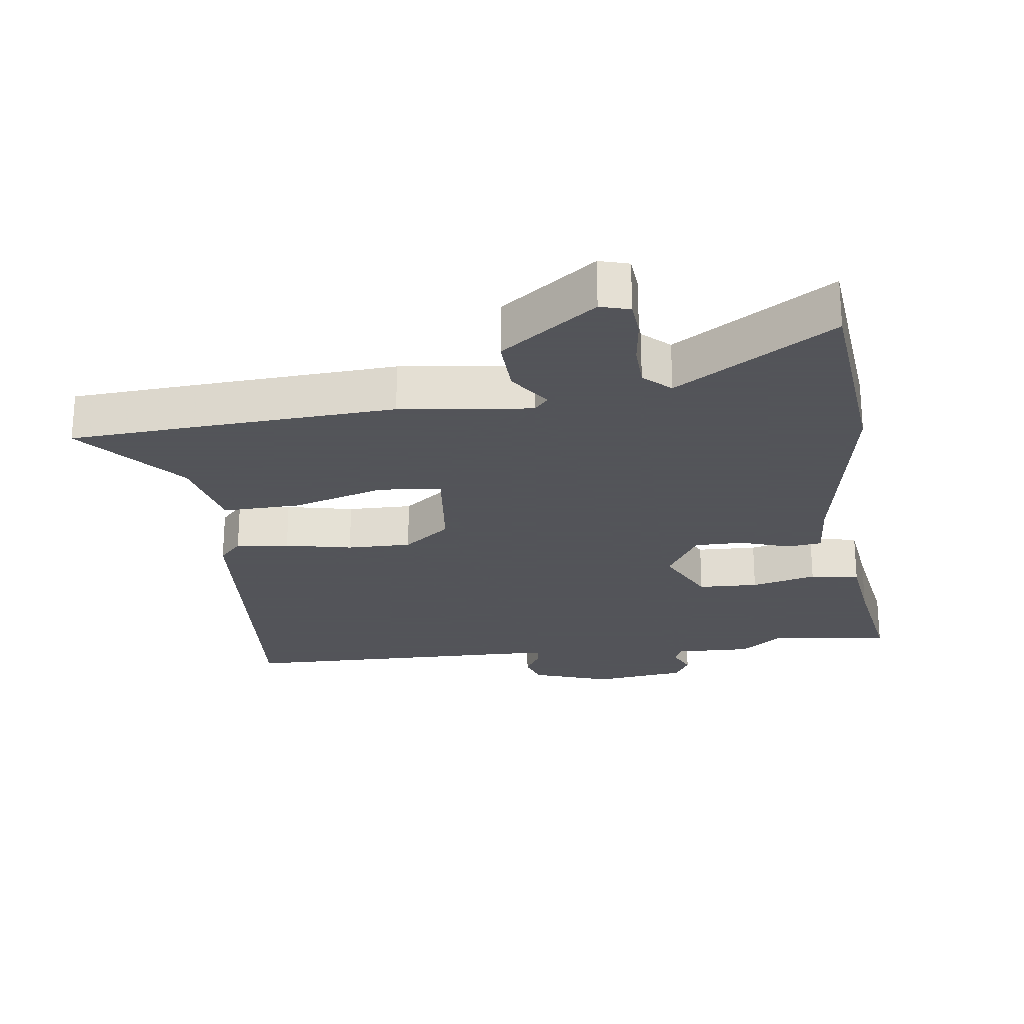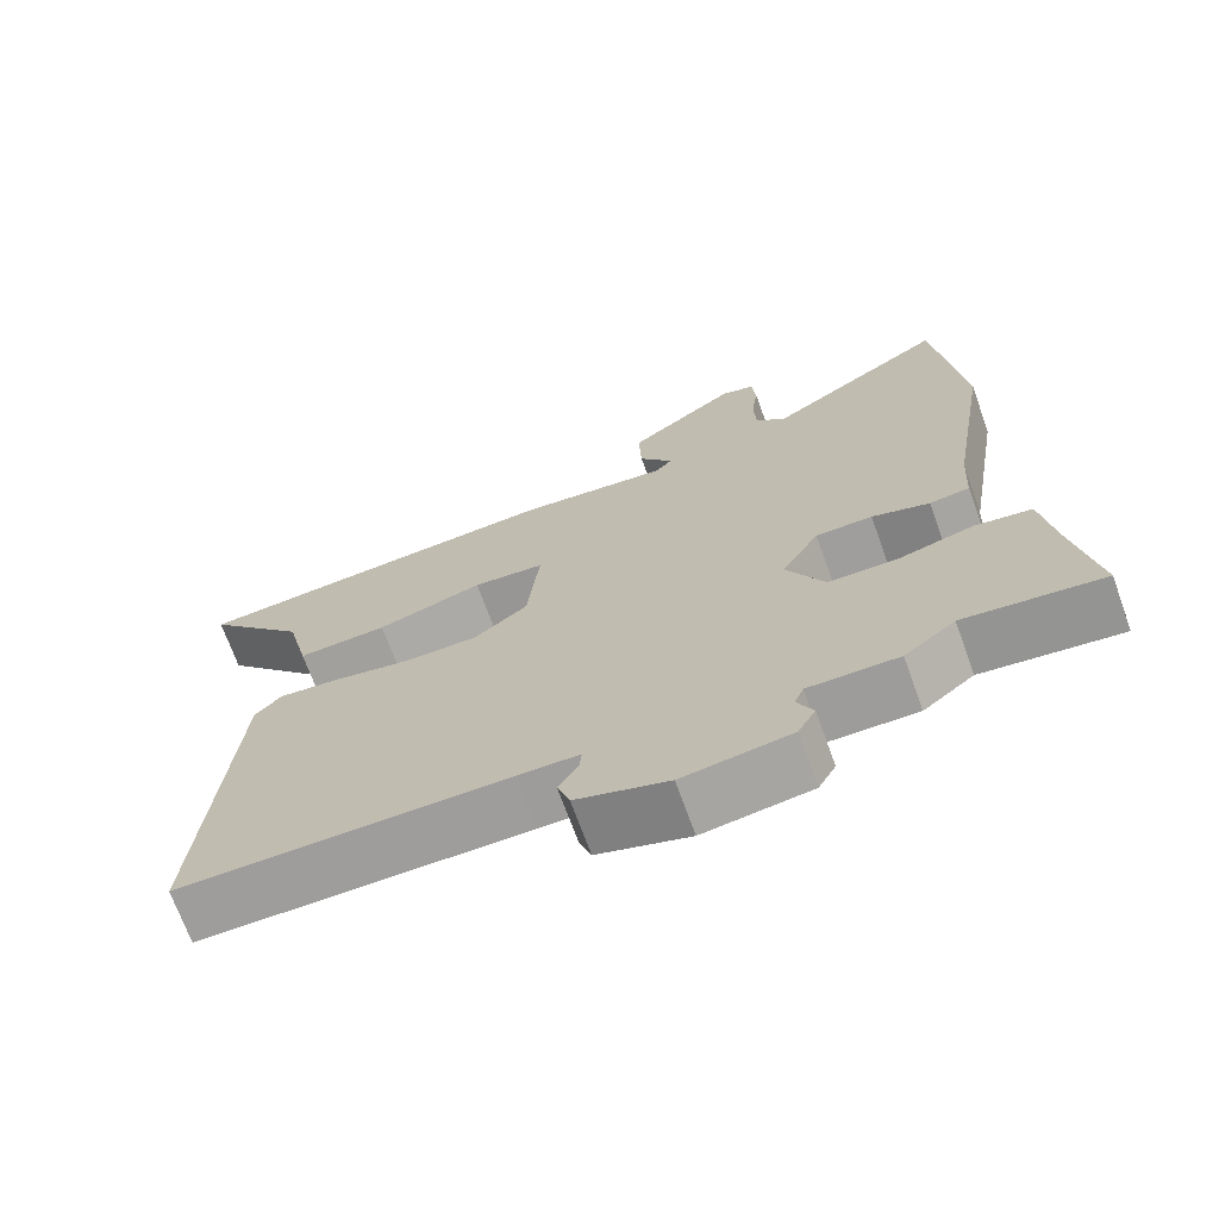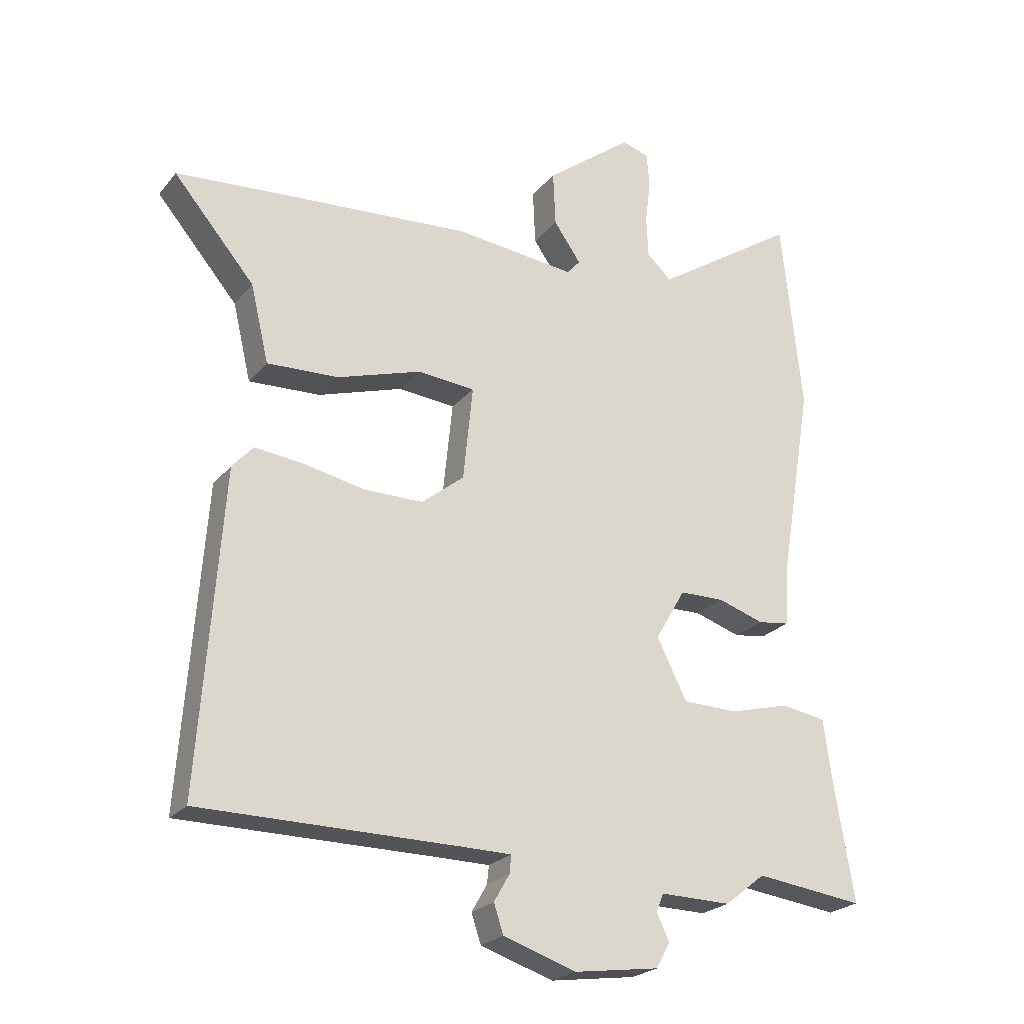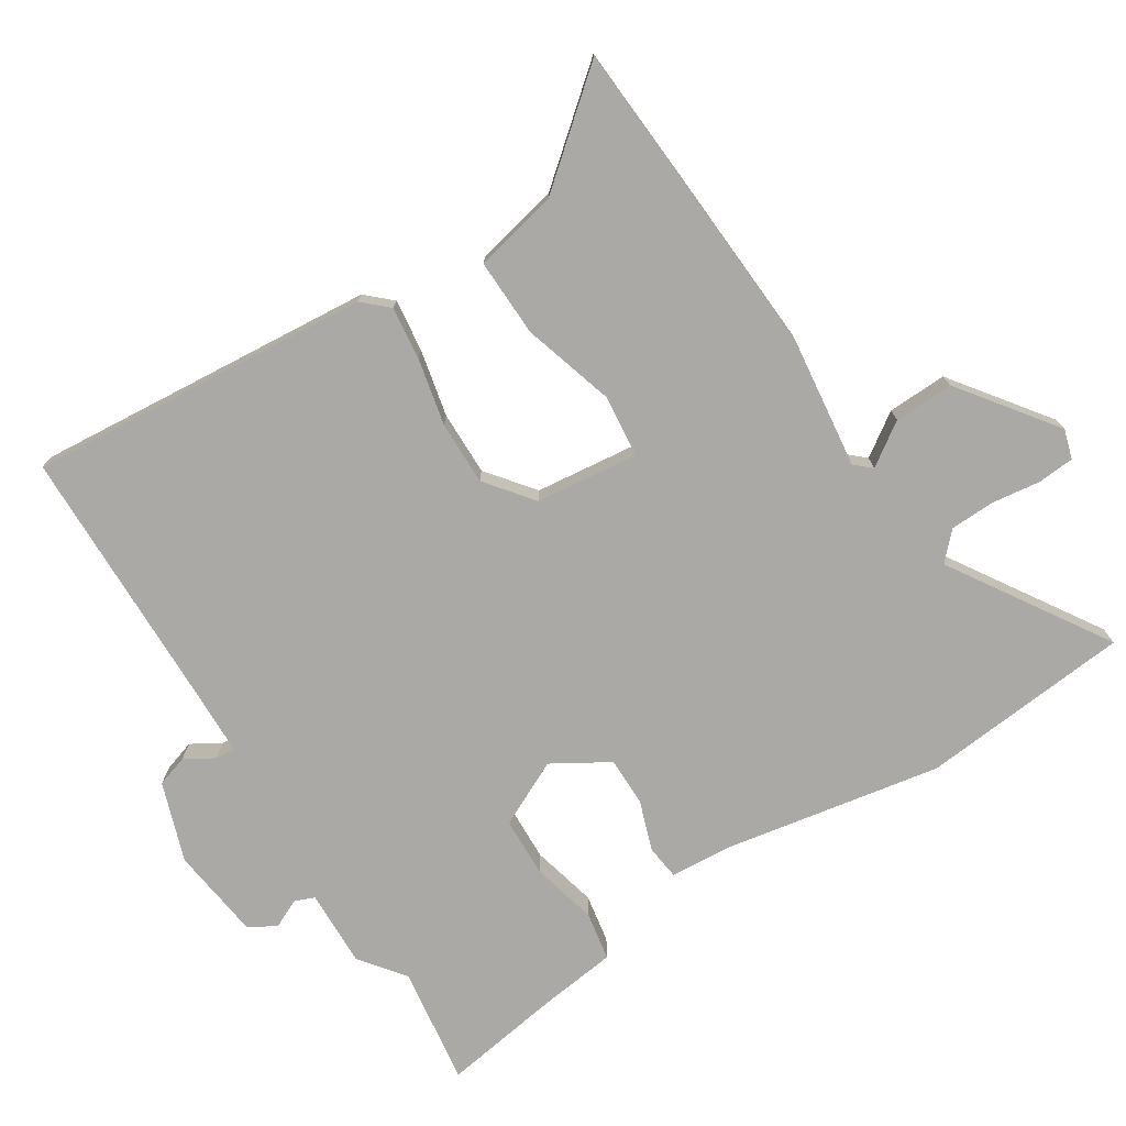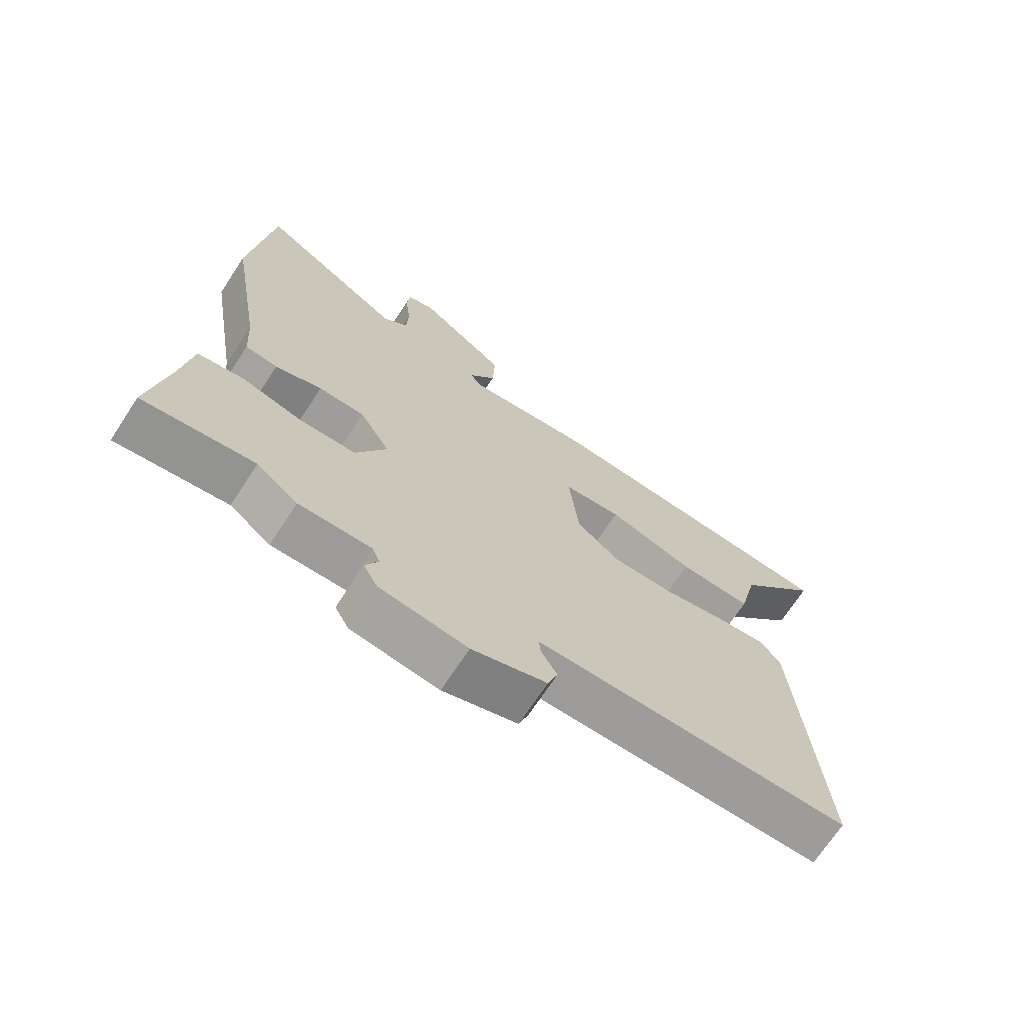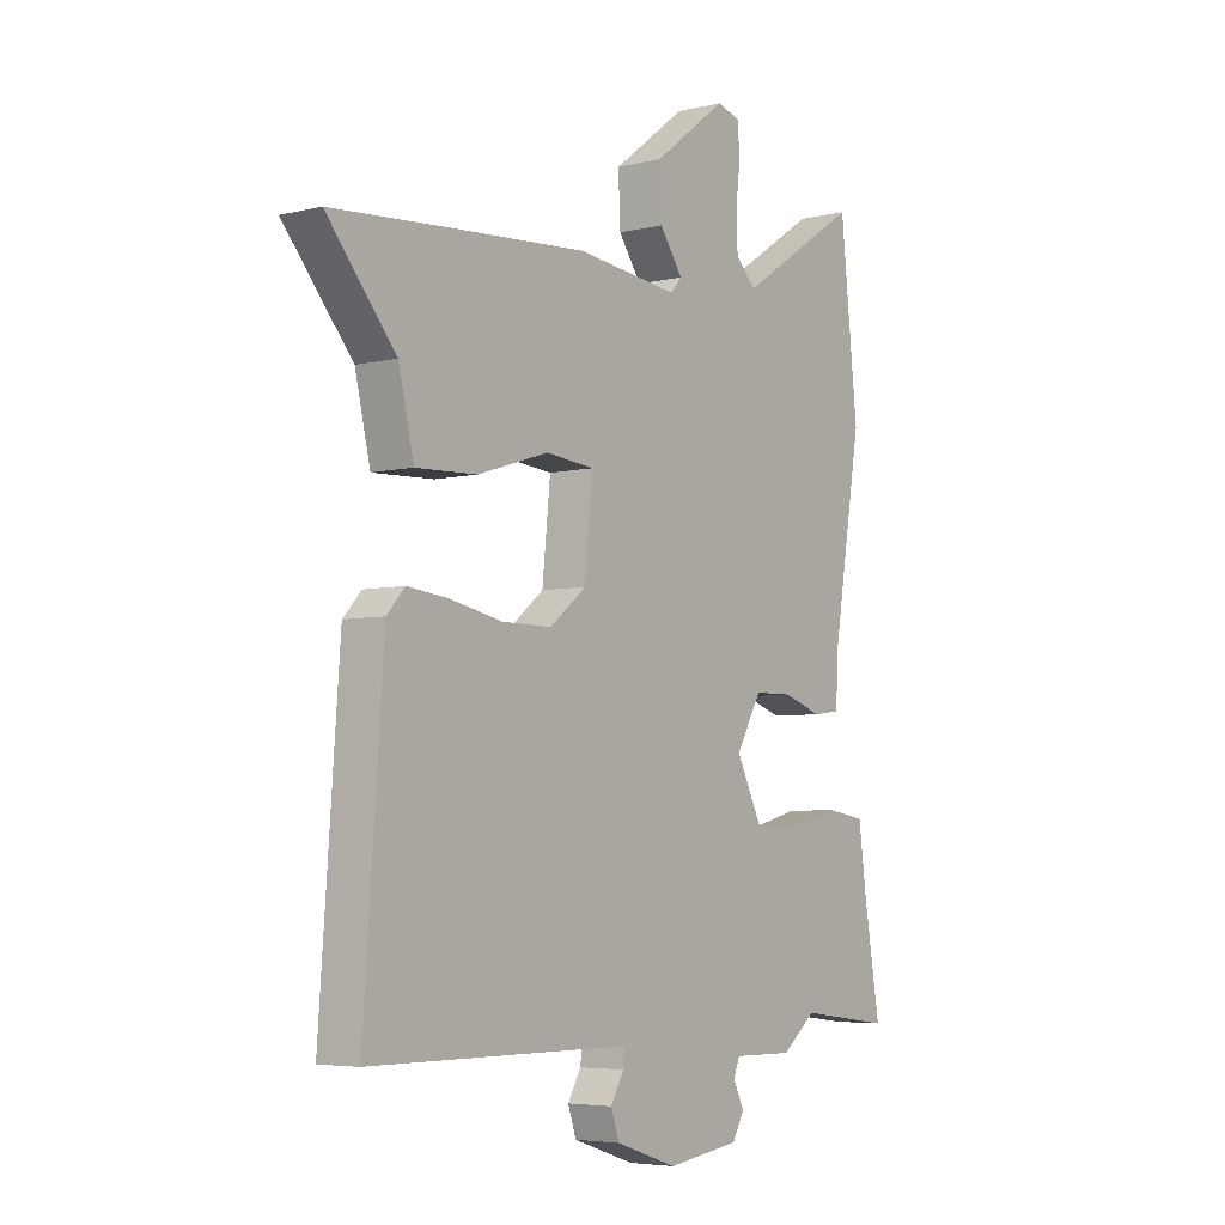
<metadata>
{"format":"obj","ext":"obj","renderer":"f3d","projection":"perspective","resolution":1024,"background":"white","views":[{"elev":-23.9,"azim":7.0,"up":"+Y"},{"elev":-70.6,"azim":19.9,"up":"+Z"},{"elev":-23.4,"azim":-28.8,"up":"+Z"},{"elev":-75.3,"azim":-58.3,"up":"+Y"},{"elev":-70.2,"azim":146.7,"up":"+Z"},{"elev":-5.2,"azim":-53.2,"up":"+Z"}]}
</metadata>
<code>
v 0.561 0.07 -0.508
v 0.38 0.07 -0.485
v 0.313 0.07 -0.538
v 0.195 0.07 -0.536
v 0.183 0.07 -0.566
v 0.204 0.07 -0.61
v 0.181 0.07 -0.652
v 0.039 0.07 -0.672
v -0.082 0.07 -0.632
v -0.098 0.07 -0.584
v -0.072 0.07 -0.539
v -0.069 0.07 -0.509
v -0.151 0.07 -0.508
v -0.58 0.07 -0.506
v -0.542 0.07 0.018
v -0.507 0.07 0.057
v -0.426 0.07 0.048
v -0.324 0.07 0.027
v -0.226 0.07 0.027
v -0.155 0.07 0.084
v -0.139 0.07 0.241
v -0.234 0.07 0.25
v -0.374 0.07 0.206
v -0.493 0.07 0.201
v -0.523 0.07 0.329
v -0.658 0.07 0.488
v -0.453 0.07 0.504
v -0.161 0.07 0.525
v 0.039 0.07 0.503
v 0.061 0.07 0.528
v 0.016 0.07 0.592
v 0.012 0.07 0.683
v 0.156 0.07 0.793
v 0.201 0.07 0.78
v 0.206 0.07 0.724
v 0.197 0.07 0.649
v 0.2 0.07 0.581
v 0.241 0.07 0.543
v 0.479 0.07 0.699
v 0.513 0.07 0.377
v 0.458 0.07 0.049
v 0.452 0.07 -0.05
v 0.399 0.07 -0.057
v 0.323 0.07 -0.032
v 0.248 0.07 -0.033
v 0.198 0.07 -0.119
v 0.248 0.07 -0.219
v 0.34 0.07 -0.221
v 0.439 0.07 -0.195
v 0.514 0.07 -0.207
v 0.53 0.07 -0.324
v 0.561 0 -0.508
v 0.38 0 -0.485
v 0.313 0 -0.538
v 0.195 0 -0.536
v 0.183 0 -0.566
v 0.204 0 -0.61
v 0.181 0 -0.652
v 0.039 0 -0.672
v -0.082 0 -0.632
v -0.098 0 -0.584
v -0.072 0 -0.539
v -0.069 0 -0.509
v -0.151 0 -0.508
v -0.58 0 -0.506
v -0.542 0 0.018
v -0.507 0 0.057
v -0.426 0 0.048
v -0.324 0 0.027
v -0.226 0 0.027
v -0.155 0 0.084
v -0.139 0 0.241
v -0.234 0 0.25
v -0.374 0 0.206
v -0.493 0 0.201
v -0.523 0 0.329
v -0.658 0 0.488
v -0.453 0 0.504
v -0.161 0 0.525
v 0.039 0 0.503
v 0.061 0 0.528
v 0.016 0 0.592
v 0.012 0 0.683
v 0.156 0 0.793
v 0.201 0 0.78
v 0.206 0 0.724
v 0.197 0 0.649
v 0.2 0 0.581
v 0.241 0 0.543
v 0.479 0 0.699
v 0.513 0 0.377
v 0.458 0 0.049
v 0.452 0 -0.05
v 0.399 0 -0.057
v 0.323 0 -0.032
v 0.248 0 -0.033
v 0.198 0 -0.119
v 0.248 0 -0.219
v 0.34 0 -0.221
v 0.439 0 -0.195
v 0.514 0 -0.207
v 0.53 0 -0.324
f 48 49 50 51
f 51 1 2
f 48 51 2
f 47 48 2
f 2 3 4
f 47 2 4
f 46 47 4
f 41 42 43 44
f 41 44 45
f 40 41 45
f 39 40 45
f 38 39 45
f 37 38 45 46
f 34 35 36
f 33 34 36
f 32 33 36
f 31 32 36
f 30 31 36
f 46 4 5
f 37 46 5
f 36 37 5
f 30 36 5
f 29 30 5
f 27 28 29
f 26 27 29
f 25 26 29
f 24 25 29
f 23 24 29
f 22 23 29
f 16 17 18
f 15 16 18
f 14 15 18
f 13 14 18
f 12 13 18 19
f 9 10 11
f 8 9 11
f 7 8 11
f 6 7 11
f 5 6 11
f 5 11 12
f 21 22 29
f 29 5 12
f 21 29 12
f 20 21 12
f 12 19 20
f 102 101 100 99
f 53 52 102
f 53 102 99
f 53 99 98
f 55 54 53
f 55 53 98
f 55 98 97
f 95 94 93 92
f 96 95 92
f 96 92 91
f 96 91 90
f 96 90 89
f 97 96 89 88
f 87 86 85
f 87 85 84
f 87 84 83
f 87 83 82
f 87 82 81
f 56 55 97
f 56 97 88
f 56 88 87
f 56 87 81
f 56 81 80
f 80 79 78
f 80 78 77
f 80 77 76
f 80 76 75
f 80 75 74
f 80 74 73
f 69 68 67
f 69 67 66
f 69 66 65
f 69 65 64
f 70 69 64 63
f 62 61 60
f 62 60 59
f 62 59 58
f 62 58 57
f 62 57 56
f 63 62 56
f 80 73 72
f 63 56 80
f 63 80 72
f 63 72 71
f 71 70 63
f 1 52 53 2
f 2 53 54 3
f 3 54 55 4
f 4 55 56 5
f 5 56 57 6
f 6 57 58 7
f 7 58 59 8
f 8 59 60 9
f 9 60 61 10
f 10 61 62 11
f 11 62 63 12
f 12 63 64 13
f 13 64 65 14
f 14 65 66 15
f 15 66 67 16
f 16 67 68 17
f 17 68 69 18
f 18 69 70 19
f 19 70 71 20
f 20 71 72 21
f 21 72 73 22
f 22 73 74 23
f 23 74 75 24
f 24 75 76 25
f 25 76 77 26
f 26 77 78 27
f 27 78 79 28
f 28 79 80 29
f 29 80 81 30
f 30 81 82 31
f 31 82 83 32
f 32 83 84 33
f 33 84 85 34
f 34 85 86 35
f 35 86 87 36
f 36 87 88 37
f 37 88 89 38
f 38 89 90 39
f 39 90 91 40
f 40 91 92 41
f 41 92 93 42
f 42 93 94 43
f 43 94 95 44
f 44 95 96 45
f 45 96 97 46
f 46 97 98 47
f 47 98 99 48
f 48 99 100 49
f 49 100 101 50
f 50 101 102 51
f 51 102 52 1

</code>
